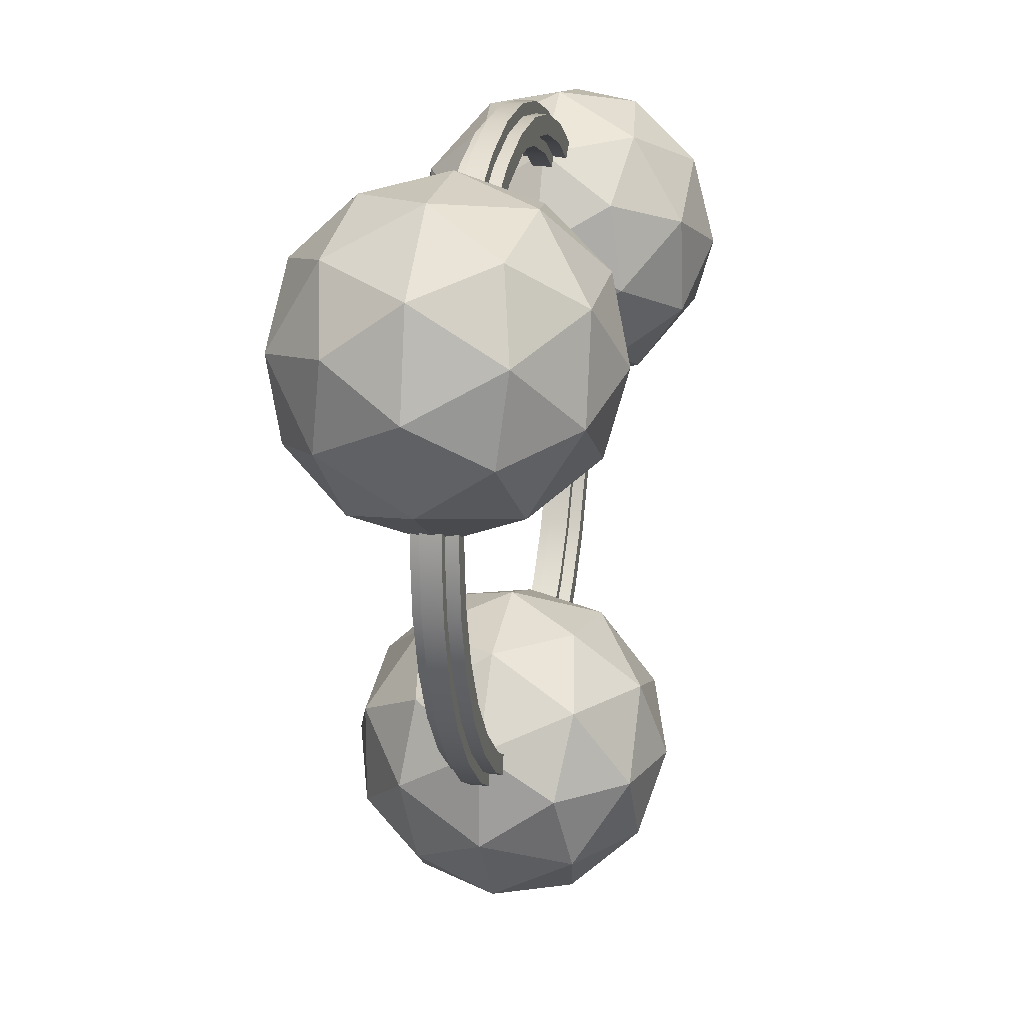
<metadata>
{"format":"obj","ext":"obj","renderer":"f3d","projection":"perspective","resolution":1024,"background":"white","views":[{"elev":18.1,"azim":-78.0,"up":"+Z"}]}
</metadata>
<code>
o Floater_1_Base_Icosphere.004
v 0.6083 -1.25 0.3512
v 0.3153 -1.052 0.4816
v 0.3937 -1.052 0.1129
v 0.7686 -1.052 0.07344
v 0.9219 -1.052 0.4178
v 0.6418 -1.052 0.6701
v 0.2946 -0.7311 0.2845
v 0.5748 -0.7311 0.03224
v 0.9012 -0.7311 0.2207
v 0.8228 -0.7311 0.5895
v 0.4479 -0.7311 0.6289
v 0.6083 -0.5329 0.3512
v 0.4822 -1.196 0.2111
v 0.4361 -1.196 0.4278
v 0.31 -1.08 0.2877
v 0.4558 -1.08 0.6153
v 0.628 -1.196 0.5386
v 0.7025 -1.196 0.1879
v 0.5764 -1.08 0.04785
v 0.7926 -1.196 0.3903
v 0.8869 -1.08 0.2271
v 0.8123 -1.08 0.5778
v 0.3418 -0.8914 0.591
v 0.5337 -0.8914 0.7018
v 0.2978 -0.8914 0.1719
v 0.2517 -0.8914 0.3886
v 0.6828 -0.8914 0.000467
v 0.4625 -0.8914 0.02363
v 0.9648 -0.8914 0.3137
v 0.8747 -0.8914 0.1113
v 0.7541 -0.8914 0.6787
v 0.9188 -0.8914 0.5304
v 0.3297 -0.7029 0.4752
v 0.4042 -0.7029 0.1245
v 0.7608 -0.7029 0.08704
v 0.9066 -0.7029 0.4146
v 0.6402 -0.7029 0.6545
v 0.4239 -0.5864 0.312
v 0.514 -0.5864 0.5144
v 0.5886 -0.5864 0.1637
v 0.7805 -0.5864 0.2745
v 0.7344 -0.5864 0.4912
v 1e-05 -1.25 -0.7024
v 0.2594 -1.052 -0.5139
v -0.09908 -1.052 -0.3974
v -0.3207 -1.052 -0.7024
v -0.09908 -1.052 -1.007
v 0.2594 -1.052 -0.8909
v 0.0991 -0.7311 -0.3974
v -0.2594 -0.7311 -0.5139
v -0.2594 -0.7311 -0.8909
v 0.0991 -0.7311 -1.007
v 0.3207 -0.7311 -0.7024
v 1e-05 -0.5329 -0.7024
v -0.05823 -1.196 -0.5231
v 0.1525 -1.196 -0.5916
v 0.09425 -1.08 -0.4123
v 0.305 -1.08 -0.7024
v 0.1525 -1.196 -0.8132
v -0.1885 -1.196 -0.7024
v -0.2467 -1.08 -0.5231
v -0.05823 -1.196 -0.8816
v -0.2467 -1.08 -0.8817
v 0.09425 -1.08 -0.9924
v 0.341 -0.8914 -0.5916
v 0.341 -0.8914 -0.8132
v 1e-05 -0.8914 -0.3439
v 0.2107 -0.8914 -0.4123
v -0.341 -0.8914 -0.5916
v -0.2107 -0.8914 -0.4123
v -0.2107 -0.8914 -0.9924
v -0.341 -0.8914 -0.8132
v 0.2107 -0.8914 -0.9924
v 1e-05 -0.8914 -1.061
v 0.2467 -0.7029 -0.5231
v -0.09423 -0.7029 -0.4123
v -0.305 -0.7029 -0.7024
v -0.09423 -0.7029 -0.9924
v 0.2467 -0.7029 -0.8817
v 0.05825 -0.5864 -0.5231
v 0.1885 -0.5864 -0.7024
v -0.1525 -0.5864 -0.5916
v -0.1525 -0.5864 -0.8132
v 0.05825 -0.5864 -0.8816
v -0.6083 -1.25 0.3512
v -0.5747 -1.052 0.03224
v -0.2946 -1.052 0.2845
v -0.4479 -1.052 0.6289
v -0.8228 -1.052 0.5895
v -0.9012 -1.052 0.2207
v -0.3937 -0.7311 0.1129
v -0.3153 -0.7311 0.4816
v -0.6418 -0.7311 0.6701
v -0.9219 -0.7311 0.4178
v -0.7686 -0.7311 0.07344
v -0.6083 -0.5329 0.3512
v -0.4239 -1.196 0.312
v -0.5886 -1.196 0.1637
v -0.4042 -1.08 0.1245
v -0.7607 -1.08 0.08704
v -0.7804 -1.196 0.2745
v -0.514 -1.196 0.5144
v -0.3296 -1.08 0.4752
v -0.7344 -1.196 0.4912
v -0.6401 -1.08 0.6545
v -0.9066 -1.08 0.4146
v -0.6828 -0.8914 0.000467
v -0.8747 -0.8914 0.1113
v -0.2978 -0.8914 0.1719
v -0.4624 -0.8914 0.02363
v -0.3418 -0.8914 0.591
v -0.2517 -0.8914 0.3886
v -0.7541 -0.8914 0.6787
v -0.5337 -0.8914 0.7018
v -0.9648 -0.8914 0.3137
v -0.9187 -0.8914 0.5304
v -0.5764 -0.7029 0.04785
v -0.3099 -0.7029 0.2877
v -0.4558 -0.7029 0.6153
v -0.8123 -0.7029 0.5778
v -0.8869 -0.7029 0.2271
v -0.4821 -0.5864 0.2111
v -0.7025 -0.5864 0.1879
v -0.4361 -0.5864 0.4278
v -0.628 -0.5864 0.5386
v -0.7926 -0.5864 0.3903
v 0.00031 -0.9418 -0.7264
v 0.00031 -0.8438 -0.7264
v 0.1418 -0.9418 -0.7124
v 0.1418 -0.8438 -0.7124
v 0.2779 -0.9418 -0.6711
v 0.2779 -0.8438 -0.6711
v 0.4034 -0.9418 -0.6041
v 0.4034 -0.8438 -0.6041
v 0.5133 -0.9418 -0.5139
v 0.5133 -0.8438 -0.5139
v 0.6035 -0.9418 -0.4039
v 0.6035 -0.8438 -0.4039
v 0.6706 -0.9418 -0.2785
v 0.6706 -0.8438 -0.2785
v 0.7118 -0.9418 -0.1424
v 0.7118 -0.8438 -0.1424
v 0.7258 -0.9418 -0.000877
v 0.7258 -0.8438 -0.000877
v 0.7118 -0.9418 0.1407
v 0.7118 -0.8438 0.1407
v 0.6706 -0.9418 0.2767
v 0.6706 -0.8438 0.2767
v 0.6035 -0.9418 0.4022
v 0.6035 -0.8438 0.4022
v 0.5133 -0.9418 0.5121
v 0.5133 -0.8438 0.5121
v 0.4034 -0.9418 0.6023
v 0.4034 -0.8438 0.6023
v 0.2779 -0.9418 0.6694
v 0.2779 -0.8438 0.6694
v 0.1418 -0.9418 0.7107
v 0.1418 -0.8438 0.7107
v 0.00031 -0.9418 0.7246
v 0.00031 -0.8438 0.7246
v -0.1412 -0.9418 0.7107
v -0.1412 -0.8438 0.7107
v -0.2773 -0.9418 0.6694
v -0.2773 -0.8438 0.6694
v -0.4027 -0.9418 0.6023
v -0.4027 -0.8438 0.6023
v -0.5127 -0.9418 0.5121
v -0.5127 -0.8438 0.5121
v -0.6029 -0.9418 0.4022
v -0.6029 -0.8438 0.4022
v -0.6699 -0.9418 0.2767
v -0.6699 -0.8438 0.2767
v -0.7112 -0.9418 0.1407
v -0.7112 -0.8438 0.1407
v -0.7252 -0.9418 -0.000877
v -0.7252 -0.8438 -0.000877
v -0.7112 -0.9418 -0.1424
v -0.7112 -0.8438 -0.1424
v -0.6699 -0.9418 -0.2785
v -0.6699 -0.8438 -0.2785
v -0.6029 -0.9418 -0.4039
v -0.6029 -0.8438 -0.4039
v -0.5127 -0.9418 -0.5139
v -0.5127 -0.8438 -0.5139
v -0.4027 -0.9418 -0.6041
v -0.4027 -0.8438 -0.6041
v -0.2773 -0.9418 -0.6711
v -0.2773 -0.8438 -0.6711
v -0.1412 -0.9418 -0.7124
v -0.1412 -0.8438 -0.7124
v -0.5666 -0.8438 -0.3796
v -0.3785 -0.8438 -0.5677
v -0.4818 -0.8438 -0.483
v -0.1327 -0.8438 -0.6695
v 0.1333 -0.8438 -0.6695
v 0.00031 -0.8438 -0.6826
v -0.2606 -0.8438 -0.6307
v -0.6815 -0.8438 -0.000877
v -0.6684 -0.8438 -0.1339
v -0.6684 -0.8438 0.1321
v -0.5666 -0.8438 0.3779
v -0.3785 -0.8438 0.566
v -0.4818 -0.8438 0.4812
v -0.6296 -0.8438 0.26
v -0.1327 -0.8438 0.6678
v 0.1333 -0.8438 0.6678
v 0.00031 -0.8438 0.6809
v 0.3791 -0.8438 0.566
v 0.5672 -0.8438 0.3779
v 0.4824 -0.8438 0.4812
v 0.2612 -0.8438 0.629
v 0.3791 -0.8438 -0.5677
v 0.5672 -0.8438 -0.3796
v 0.4824 -0.8438 -0.483
v 0.6821 -0.8438 -0.000877
v 0.669 -0.8438 0.1321
v 0.669 -0.8438 -0.1339
v 0.6302 -0.8438 -0.2618
v -0.6296 -0.8438 -0.2618
v -0.2606 -0.8438 0.629
v 0.2612 -0.8438 -0.6307
v 0.6302 -0.8438 0.26
v 0.00031 -0.9418 -0.6826
v 0.2612 -0.9418 -0.6307
v 0.1333 -0.9418 -0.6695
v 0.4824 -0.9418 -0.483
v 0.6302 -0.9418 -0.2618
v 0.5672 -0.9418 -0.3796
v 0.3791 -0.9418 -0.5677
v 0.2612 -0.9418 0.629
v 0.4824 -0.9418 0.4812
v 0.3791 -0.9418 0.566
v 0.6302 -0.9418 0.26
v 0.6821 -0.9418 -0.000877
v 0.669 -0.9418 0.1321
v 0.5672 -0.9418 0.3779
v -0.6296 -0.9418 0.26
v -0.4818 -0.9418 0.4812
v -0.5666 -0.9418 0.3779
v -0.2606 -0.9418 0.629
v 0.00031 -0.9418 0.6809
v -0.1327 -0.9418 0.6678
v -0.3785 -0.9418 0.566
v -0.6815 -0.9418 -0.000877
v -0.6296 -0.9418 -0.2618
v -0.6684 -0.9418 -0.1339
v -0.4818 -0.9418 -0.483
v -0.2606 -0.9418 -0.6307
v -0.3785 -0.9418 -0.5677
v -0.5666 -0.9418 -0.3796
v 0.1333 -0.9418 0.6678
v 0.669 -0.9418 -0.1339
v -0.6684 -0.9418 0.1321
v -0.1327 -0.9418 -0.6695
v 6e-06 -0.9136 -0.7521
v 6e-06 -0.8694 -0.7521
v 0.1467 -0.9136 -0.7377
v 0.1467 -0.8694 -0.7377
v 0.2878 -0.9136 -0.6949
v 0.2878 -0.8694 -0.6949
v 0.4179 -0.9136 -0.6254
v 0.4179 -0.8694 -0.6254
v 0.5318 -0.9136 -0.5318
v 0.5318 -0.8694 -0.5318
v 0.6254 -0.9136 -0.4179
v 0.6254 -0.8694 -0.4179
v 0.6949 -0.9136 -0.2878
v 0.6949 -0.8694 -0.2878
v 0.7377 -0.9136 -0.1467
v 0.7377 -0.8694 -0.1467
v 0.7521 -0.9136 -1.8e-05
v 0.7521 -0.8694 -1.8e-05
v 0.7377 -0.9136 0.1467
v 0.7377 -0.8694 0.1467
v 0.6949 -0.9136 0.2878
v 0.6949 -0.8694 0.2878
v 0.6254 -0.9136 0.4178
v 0.6254 -0.8694 0.4178
v 0.5318 -0.9136 0.5318
v 0.5318 -0.8694 0.5318
v 0.4179 -0.9136 0.6253
v 0.4179 -0.8694 0.6253
v 0.2878 -0.9136 0.6948
v 0.2878 -0.8694 0.6948
v 0.1467 -0.9136 0.7377
v 0.1467 -0.8694 0.7377
v 6e-06 -0.9136 0.7521
v 6e-06 -0.8694 0.7521
v -0.1467 -0.9136 0.7377
v -0.1467 -0.8694 0.7377
v -0.2878 -0.9136 0.6948
v -0.2878 -0.8694 0.6948
v -0.4178 -0.9136 0.6253
v -0.4178 -0.8694 0.6253
v -0.5318 -0.9136 0.5318
v -0.5318 -0.8694 0.5318
v -0.6254 -0.9136 0.4178
v -0.6254 -0.8694 0.4178
v -0.6949 -0.9136 0.2878
v -0.6949 -0.8694 0.2878
v -0.7377 -0.9136 0.1467
v -0.7377 -0.8694 0.1467
v -0.7521 -0.9136 -1.8e-05
v -0.7521 -0.8694 -1.8e-05
v -0.7377 -0.9136 -0.1467
v -0.7377 -0.8694 -0.1467
v -0.6949 -0.9136 -0.2878
v -0.6949 -0.8694 -0.2878
v -0.6254 -0.9136 -0.4179
v -0.6254 -0.8694 -0.4179
v -0.5318 -0.9136 -0.5318
v -0.5318 -0.8694 -0.5318
v -0.4178 -0.9136 -0.6254
v -0.4178 -0.8694 -0.6254
v -0.2878 -0.9136 -0.6949
v -0.2878 -0.8694 -0.6949
v -0.1467 -0.9136 -0.7377
v -0.1467 -0.8694 -0.7377
v -0.5447 -0.8694 -0.364
v -0.364 -0.8694 -0.5447
v -0.4632 -0.8694 -0.4633
v -0.1278 -0.8694 -0.6425
v 0.1278 -0.8694 -0.6425
v 6e-06 -0.8694 -0.6551
v -0.2507 -0.8694 -0.6053
v -0.6551 -0.8694 -1.8e-05
v -0.6425 -0.8694 -0.1278
v -0.6425 -0.8694 0.1278
v -0.5447 -0.8694 0.3639
v -0.364 -0.8694 0.5447
v -0.4632 -0.8694 0.4632
v -0.6052 -0.8694 0.2507
v -0.1278 -0.8694 0.6425
v 0.1278 -0.8694 0.6425
v 6e-06 -0.8694 0.6551
v 0.364 -0.8694 0.5447
v 0.5447 -0.8694 0.3639
v 0.4632 -0.8694 0.4632
v 0.2507 -0.8694 0.6052
v 0.364 -0.8694 -0.5447
v 0.5447 -0.8694 -0.364
v 0.4632 -0.8694 -0.4633
v 0.6551 -0.8694 -1.8e-05
v 0.6425 -0.8694 0.1278
v 0.6425 -0.8694 -0.1278
v 0.6053 -0.8694 -0.2507
v -0.6052 -0.8694 -0.2507
v -0.2507 -0.8694 0.6052
v 0.2507 -0.8694 -0.6053
v 0.6053 -0.8694 0.2507
v 6e-06 -0.9136 -0.6551
v 0.2507 -0.9136 -0.6053
v 0.1278 -0.9136 -0.6425
v 0.4632 -0.9136 -0.4633
v 0.6053 -0.9136 -0.2507
v 0.5447 -0.9136 -0.364
v 0.364 -0.9136 -0.5447
v 0.2507 -0.9136 0.6052
v 0.4632 -0.9136 0.4632
v 0.364 -0.9136 0.5447
v 0.6053 -0.9136 0.2507
v 0.6551 -0.9136 -1.8e-05
v 0.6425 -0.9136 0.1278
v 0.5447 -0.9136 0.3639
v -0.6052 -0.9136 0.2507
v -0.4632 -0.9136 0.4632
v -0.5447 -0.9136 0.3639
v -0.2507 -0.9136 0.6052
v 6e-06 -0.9136 0.6551
v -0.1278 -0.9136 0.6425
v -0.364 -0.9136 0.5447
v -0.6551 -0.9136 -1.8e-05
v -0.6052 -0.9136 -0.2507
v -0.6425 -0.9136 -0.1278
v -0.4632 -0.9136 -0.4633
v -0.2507 -0.9136 -0.6053
v -0.364 -0.9136 -0.5447
v -0.5447 -0.9136 -0.364
v 0.1278 -0.9136 0.6425
v 0.6425 -0.9136 -0.1278
v -0.6425 -0.9136 0.1278
v -0.1278 -0.9136 -0.6425
f 1 14 13
f 2 14 16
f 1 13 18
f 1 18 20
f 1 20 17
f 2 16 23
f 3 15 25
f 4 19 27
f 5 21 29
f 6 22 31
f 2 23 26
f 3 25 28
f 4 27 30
f 5 29 32
f 6 31 24
f 7 33 38
f 8 34 40
f 9 35 41
f 10 36 42
f 11 37 39
f 39 42 12
f 39 37 42
f 37 10 42
f 42 41 12
f 42 36 41
f 36 9 41
f 41 40 12
f 41 35 40
f 35 8 40
f 40 38 12
f 40 34 38
f 34 7 38
f 38 39 12
f 38 33 39
f 33 11 39
f 24 37 11
f 24 31 37
f 31 10 37
f 32 36 10
f 32 29 36
f 29 9 36
f 30 35 9
f 30 27 35
f 27 8 35
f 28 34 8
f 28 25 34
f 25 7 34
f 26 33 7
f 26 23 33
f 23 11 33
f 31 32 10
f 31 22 32
f 22 5 32
f 29 30 9
f 29 21 30
f 21 4 30
f 27 28 8
f 27 19 28
f 19 3 28
f 25 26 7
f 25 15 26
f 15 2 26
f 23 24 11
f 23 16 24
f 16 6 24
f 17 22 6
f 17 20 22
f 20 5 22
f 20 21 5
f 20 18 21
f 18 4 21
f 18 19 4
f 18 13 19
f 13 3 19
f 16 17 6
f 16 14 17
f 14 1 17
f 13 15 3
f 13 14 15
f 14 2 15
f 43 56 55
f 44 56 58
f 43 55 60
f 43 60 62
f 43 62 59
f 44 58 65
f 45 57 67
f 46 61 69
f 47 63 71
f 48 64 73
f 44 65 68
f 45 67 70
f 46 69 72
f 47 71 74
f 48 73 66
f 49 75 80
f 50 76 82
f 51 77 83
f 52 78 84
f 53 79 81
f 81 84 54
f 81 79 84
f 79 52 84
f 84 83 54
f 84 78 83
f 78 51 83
f 83 82 54
f 83 77 82
f 77 50 82
f 82 80 54
f 82 76 80
f 76 49 80
f 80 81 54
f 80 75 81
f 75 53 81
f 66 79 53
f 66 73 79
f 73 52 79
f 74 78 52
f 74 71 78
f 71 51 78
f 72 77 51
f 72 69 77
f 69 50 77
f 70 76 50
f 70 67 76
f 67 49 76
f 68 75 49
f 68 65 75
f 65 53 75
f 73 74 52
f 73 64 74
f 64 47 74
f 71 72 51
f 71 63 72
f 63 46 72
f 69 70 50
f 69 61 70
f 61 45 70
f 67 68 49
f 67 57 68
f 57 44 68
f 65 66 53
f 65 58 66
f 58 48 66
f 59 64 48
f 59 62 64
f 62 47 64
f 62 63 47
f 62 60 63
f 60 46 63
f 60 61 46
f 60 55 61
f 55 45 61
f 58 59 48
f 58 56 59
f 56 43 59
f 55 57 45
f 55 56 57
f 56 44 57
f 85 98 97
f 86 98 100
f 85 97 102
f 85 102 104
f 85 104 101
f 86 100 107
f 87 99 109
f 88 103 111
f 89 105 113
f 90 106 115
f 86 107 110
f 87 109 112
f 88 111 114
f 89 113 116
f 90 115 108
f 91 117 122
f 92 118 124
f 93 119 125
f 94 120 126
f 95 121 123
f 123 126 96
f 123 121 126
f 121 94 126
f 126 125 96
f 126 120 125
f 120 93 125
f 125 124 96
f 125 119 124
f 119 92 124
f 124 122 96
f 124 118 122
f 118 91 122
f 122 123 96
f 122 117 123
f 117 95 123
f 108 121 95
f 108 115 121
f 115 94 121
f 116 120 94
f 116 113 120
f 113 93 120
f 114 119 93
f 114 111 119
f 111 92 119
f 112 118 92
f 112 109 118
f 109 91 118
f 110 117 91
f 110 107 117
f 107 95 117
f 115 116 94
f 115 106 116
f 106 89 116
f 113 114 93
f 113 105 114
f 105 88 114
f 111 112 92
f 111 103 112
f 103 87 112
f 109 110 91
f 109 99 110
f 99 86 110
f 107 108 95
f 107 100 108
f 100 90 108
f 101 106 90
f 101 104 106
f 104 89 106
f 104 105 89
f 104 102 105
f 102 88 105
f 102 103 88
f 102 97 103
f 97 87 103
f 100 101 90
f 100 98 101
f 98 85 101
f 97 99 87
f 97 98 99
f 98 86 99
f 128 129 127
f 130 131 129
f 132 133 131
f 134 135 133
f 136 137 135
f 138 139 137
f 140 141 139
f 142 143 141
f 144 145 143
f 146 147 145
f 148 149 147
f 150 151 149
f 152 153 151
f 154 155 153
f 156 157 155
f 158 159 157
f 160 161 159
f 162 163 161
f 164 165 163
f 166 167 165
f 168 169 167
f 170 171 169
f 172 173 171
f 174 175 173
f 176 177 175
f 178 179 177
f 180 181 179
f 182 183 181
f 184 185 183
f 186 187 185
f 196 195 130
f 207 205 162
f 188 189 187
f 190 127 189
f 165 238 243
f 133 226 229
f 195 223 225
f 221 225 224
f 212 224 229
f 214 229 226
f 214 228 213
f 213 227 218
f 218 252 217
f 217 234 215
f 215 235 216
f 216 233 222
f 222 236 209
f 209 231 210
f 210 232 208
f 208 230 211
f 211 251 206
f 206 241 207
f 207 242 205
f 205 240 220
f 220 243 202
f 202 238 203
f 201 238 239
f 204 239 237
f 200 237 253
f 198 253 244
f 199 244 246
f 219 246 245
f 191 245 250
f 193 250 247
f 192 247 249
f 197 249 248
f 194 248 254
f 196 254 223
f 256 257 255
f 258 259 257
f 260 261 259
f 262 263 261
f 264 265 263
f 266 267 265
f 268 269 267
f 270 271 269
f 272 273 271
f 274 275 273
f 276 277 275
f 278 279 277
f 280 281 279
f 282 283 281
f 284 285 283
f 286 287 285
f 288 289 287
f 290 291 289
f 292 293 291
f 294 295 293
f 296 297 295
f 298 299 297
f 300 301 299
f 302 303 301
f 304 305 303
f 306 307 305
f 308 309 307
f 310 311 309
f 312 313 311
f 314 315 313
f 318 322 324
f 335 333 290
f 316 317 315
f 318 255 317
f 293 371 368
f 261 357 352
f 323 351 353
f 349 353 352
f 340 352 357
f 342 357 354
f 342 356 341
f 341 355 346
f 346 380 345
f 345 362 343
f 343 363 344
f 344 361 350
f 350 364 337
f 337 359 338
f 338 360 336
f 336 358 339
f 339 379 334
f 334 369 335
f 335 370 333
f 333 368 348
f 348 371 330
f 330 366 331
f 329 366 367
f 332 367 365
f 328 365 381
f 326 381 372
f 327 372 374
f 347 374 373
f 319 373 378
f 321 378 375
f 320 375 377
f 325 377 376
f 322 376 382
f 324 382 351
f 128 130 129
f 130 132 131
f 132 134 133
f 134 136 135
f 136 138 137
f 138 140 139
f 140 142 141
f 142 144 143
f 144 146 145
f 146 148 147
f 148 150 149
f 150 152 151
f 152 154 153
f 154 156 155
f 156 158 157
f 158 160 159
f 160 162 161
f 162 164 163
f 164 166 165
f 166 168 167
f 168 170 169
f 170 172 171
f 172 174 173
f 174 176 175
f 176 178 177
f 178 180 179
f 180 182 181
f 182 184 183
f 184 186 185
f 186 188 187
f 211 156 154
f 154 152 210
f 152 150 210
f 150 148 209
f 148 146 222
f 209 148 222
f 146 144 215
f 144 142 215
f 142 140 217
f 140 138 218
f 217 140 218
f 138 136 214
f 136 134 214
f 134 132 212
f 132 130 221
f 212 132 221
f 130 128 196
f 128 190 196
f 190 188 197
f 188 186 197
f 186 184 193
f 184 182 191
f 182 180 219
f 180 178 219
f 178 176 198
f 176 174 200
f 174 172 204
f 172 170 204
f 170 168 203
f 168 166 202
f 166 164 202
f 164 220 202
f 208 211 154
f 210 208 154
f 168 202 203
f 209 210 150
f 170 203 201
f 170 201 204
f 174 204 200
f 216 222 146
f 215 216 146
f 176 200 198
f 217 215 142
f 178 198 199
f 178 199 219
f 182 219 191
f 213 218 138
f 214 213 138
f 184 191 193
f 212 214 134
f 186 193 192
f 186 192 197
f 190 197 194
f 195 221 130
f 190 194 196
f 205 220 164
f 164 162 205
f 162 160 207
f 160 158 207
f 158 156 206
f 207 158 206
f 156 211 206
f 188 190 189
f 190 128 127
f 234 252 141
f 141 143 234
f 143 145 234
f 145 147 235
f 147 149 233
f 235 147 233
f 149 151 231
f 151 153 231
f 153 155 232
f 155 157 230
f 232 155 230
f 157 159 241
f 159 161 241
f 161 163 242
f 163 165 240
f 242 163 240
f 165 167 238
f 167 169 238
f 169 171 237
f 171 173 253
f 173 175 244
f 175 177 244
f 177 179 245
f 179 181 250
f 181 183 247
f 183 185 247
f 185 187 249
f 187 189 248
f 249 187 248
f 189 254 248
f 235 234 145
f 185 249 247
f 181 247 250
f 236 233 149
f 231 236 149
f 179 250 245
f 232 231 153
f 177 245 246
f 177 246 244
f 173 244 253
f 251 230 157
f 241 251 157
f 171 253 237
f 242 241 161
f 169 237 239
f 169 239 238
f 243 240 165
f 223 254 189
f 189 127 223
f 127 129 223
f 129 131 225
f 131 133 224
f 225 131 224
f 133 135 226
f 135 137 226
f 137 139 228
f 139 141 227
f 228 139 227
f 141 252 227
f 225 223 129
f 137 228 226
f 229 224 133
f 195 196 223
f 221 195 225
f 212 221 224
f 214 212 229
f 214 226 228
f 213 228 227
f 218 227 252
f 217 252 234
f 215 234 235
f 216 235 233
f 222 233 236
f 209 236 231
f 210 231 232
f 208 232 230
f 211 230 251
f 206 251 241
f 207 241 242
f 205 242 240
f 220 240 243
f 202 243 238
f 201 203 238
f 204 201 239
f 200 204 237
f 198 200 253
f 199 198 244
f 219 199 246
f 191 219 245
f 193 191 250
f 192 193 247
f 197 192 249
f 194 197 248
f 196 194 254
f 256 258 257
f 258 260 259
f 260 262 261
f 262 264 263
f 264 266 265
f 266 268 267
f 268 270 269
f 270 272 271
f 272 274 273
f 274 276 275
f 276 278 277
f 278 280 279
f 280 282 281
f 282 284 283
f 284 286 285
f 286 288 287
f 288 290 289
f 290 292 291
f 292 294 293
f 294 296 295
f 296 298 297
f 298 300 299
f 300 302 301
f 302 304 303
f 304 306 305
f 306 308 307
f 308 310 309
f 310 312 311
f 312 314 313
f 314 316 315
f 339 284 282
f 282 280 336
f 280 278 338
f 336 280 338
f 278 276 350
f 276 274 344
f 274 272 344
f 272 270 343
f 344 272 343
f 270 268 346
f 268 266 346
f 266 264 341
f 264 262 342
f 341 264 342
f 262 260 349
f 260 258 323
f 258 256 324
f 256 318 324
f 318 316 325
f 316 314 320
f 314 312 320
f 312 310 321
f 320 312 321
f 310 308 347
f 308 306 327
f 306 304 326
f 304 302 326
f 302 300 332
f 300 298 329
f 298 296 329
f 296 294 331
f 329 296 331
f 294 292 330
f 292 348 330
f 300 329 332
f 308 327 347
f 316 320 325
f 260 323 349
f 346 266 341
f 276 344 350
f 339 282 336
f 294 330 331
f 337 338 278
f 350 337 278
f 302 332 328
f 302 328 326
f 306 326 327
f 345 343 270
f 346 345 270
f 310 347 319
f 310 319 321
f 340 342 262
f 349 340 262
f 318 325 322
f 324 323 258
f 333 348 292
f 292 290 333
f 290 288 335
f 288 286 335
f 286 284 334
f 335 286 334
f 284 339 334
f 316 318 317
f 318 256 255
f 362 380 269
f 269 271 362
f 271 273 363
f 273 275 361
f 275 277 361
f 277 279 359
f 279 281 360
f 281 283 360
f 283 285 358
f 360 283 358
f 285 287 369
f 287 289 369
f 289 291 370
f 291 293 368
f 370 291 368
f 293 295 366
f 295 297 367
f 297 299 367
f 299 301 365
f 367 299 365
f 301 303 372
f 303 305 374
f 305 307 373
f 307 309 373
f 309 311 375
f 311 313 377
f 313 315 377
f 315 317 376
f 377 315 376
f 317 382 376
f 311 377 375
f 303 374 372
f 295 367 366
f 369 289 370
f 279 360 359
f 271 363 362
f 361 363 273
f 364 361 277
f 309 375 378
f 309 378 373
f 359 364 277
f 305 373 374
f 301 372 381
f 379 358 285
f 369 379 285
f 301 381 365
f 293 366 371
f 351 382 317
f 317 255 351
f 255 257 353
f 257 259 352
f 259 261 352
f 261 263 354
f 263 265 356
f 265 267 356
f 267 269 355
f 356 267 355
f 269 380 355
f 263 356 354
f 255 353 351
f 352 353 257
f 261 354 357
f 323 324 351
f 349 323 353
f 340 349 352
f 342 340 357
f 342 354 356
f 341 356 355
f 346 355 380
f 345 380 362
f 343 362 363
f 344 363 361
f 350 361 364
f 337 364 359
f 338 359 360
f 336 360 358
f 339 358 379
f 334 379 369
f 335 369 370
f 333 370 368
f 348 368 371
f 330 371 366
f 329 331 366
f 332 329 367
f 328 332 365
f 326 328 381
f 327 326 372
f 347 327 374
f 319 347 373
f 321 319 378
f 320 321 375
f 325 320 377
f 322 325 376
f 324 322 382

</code>
